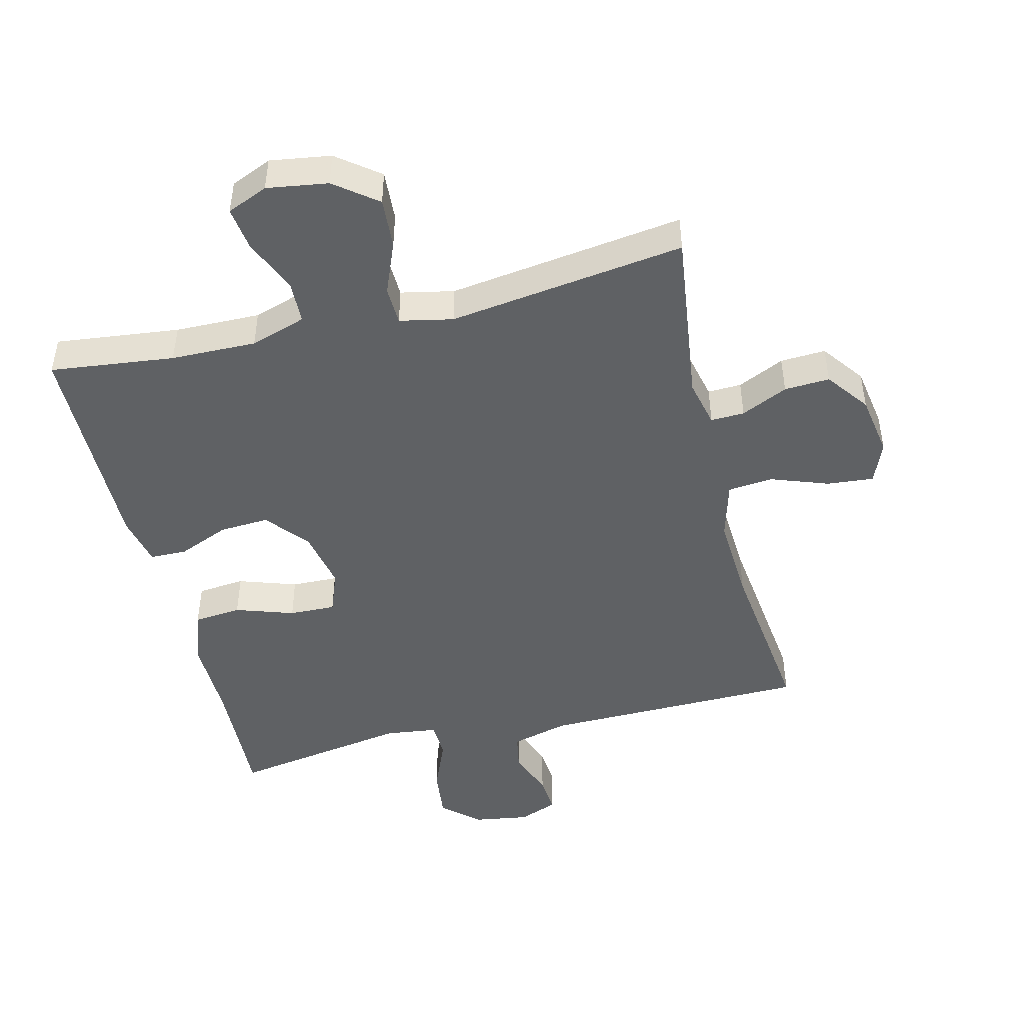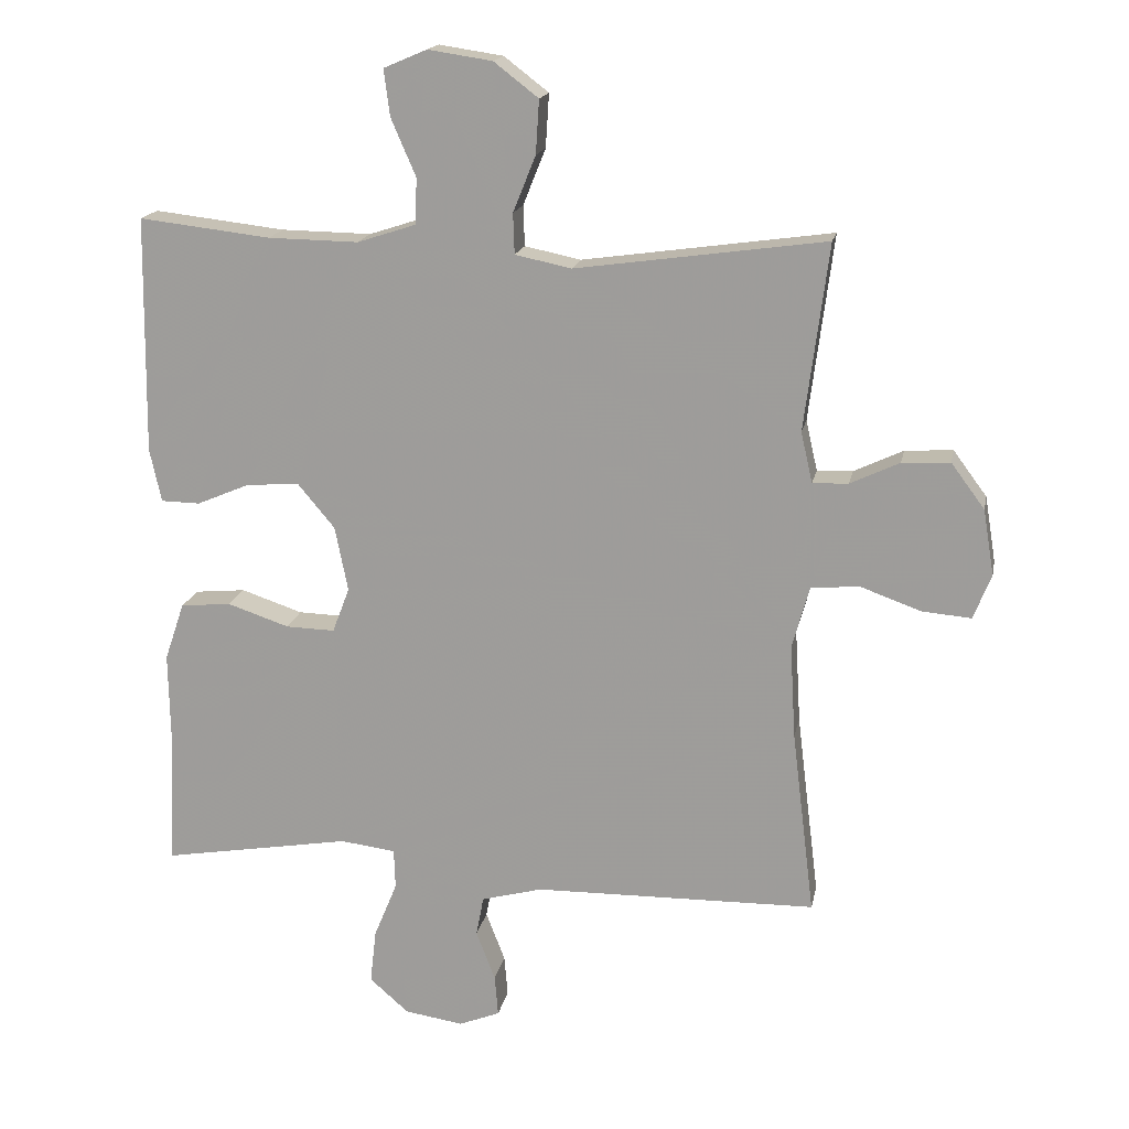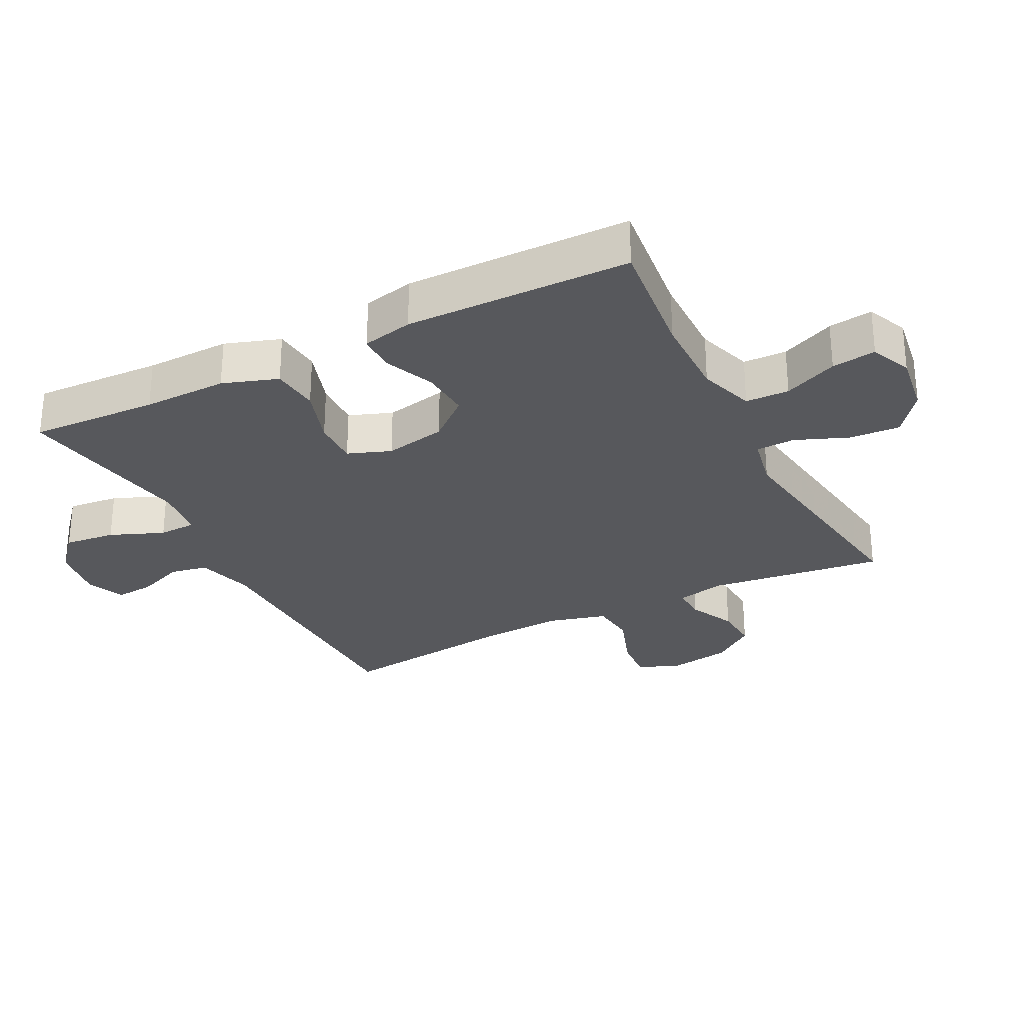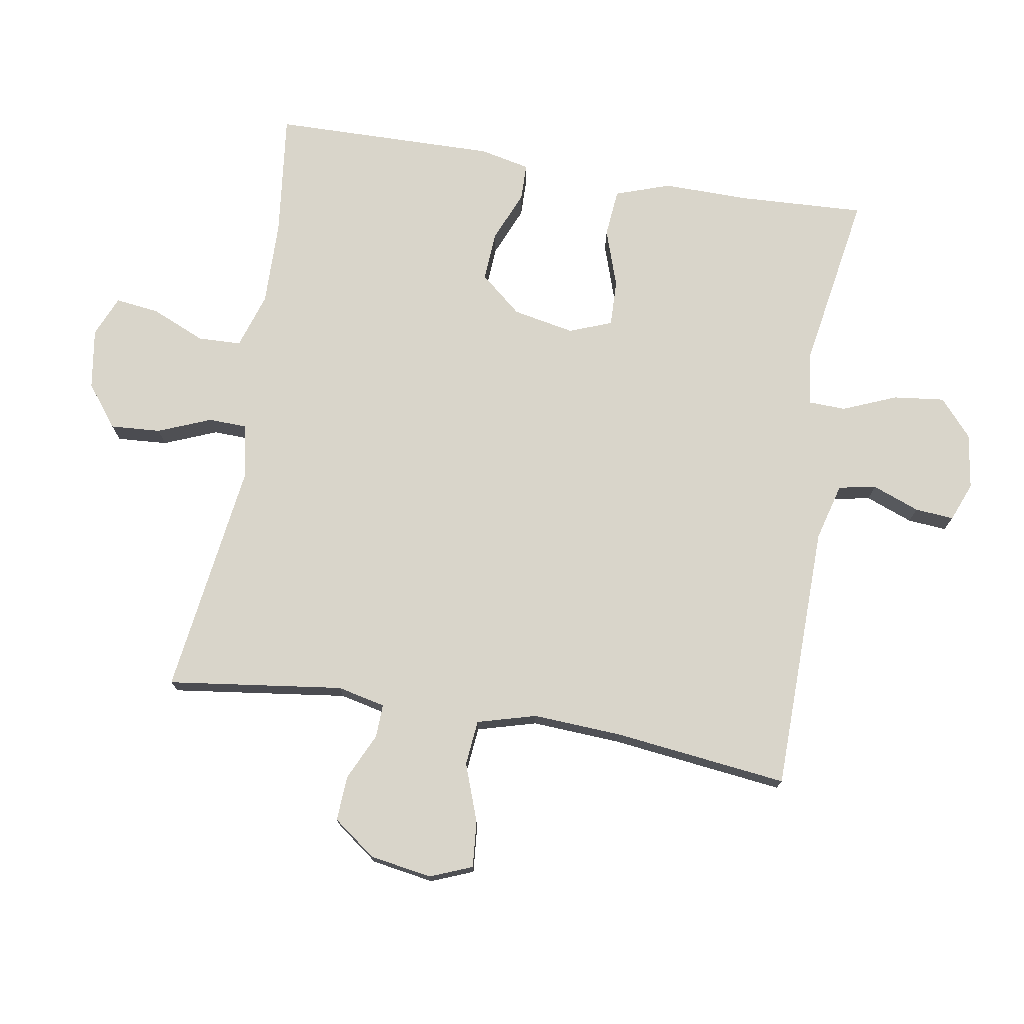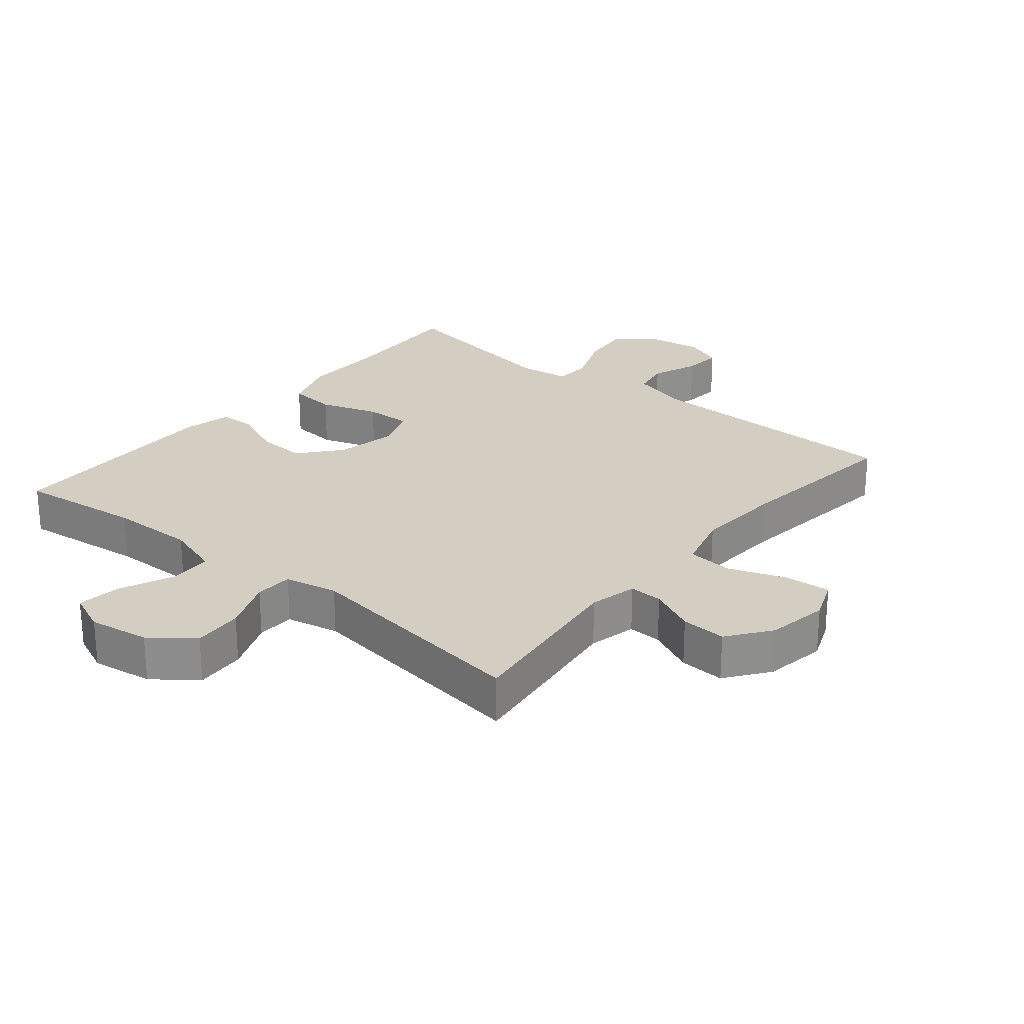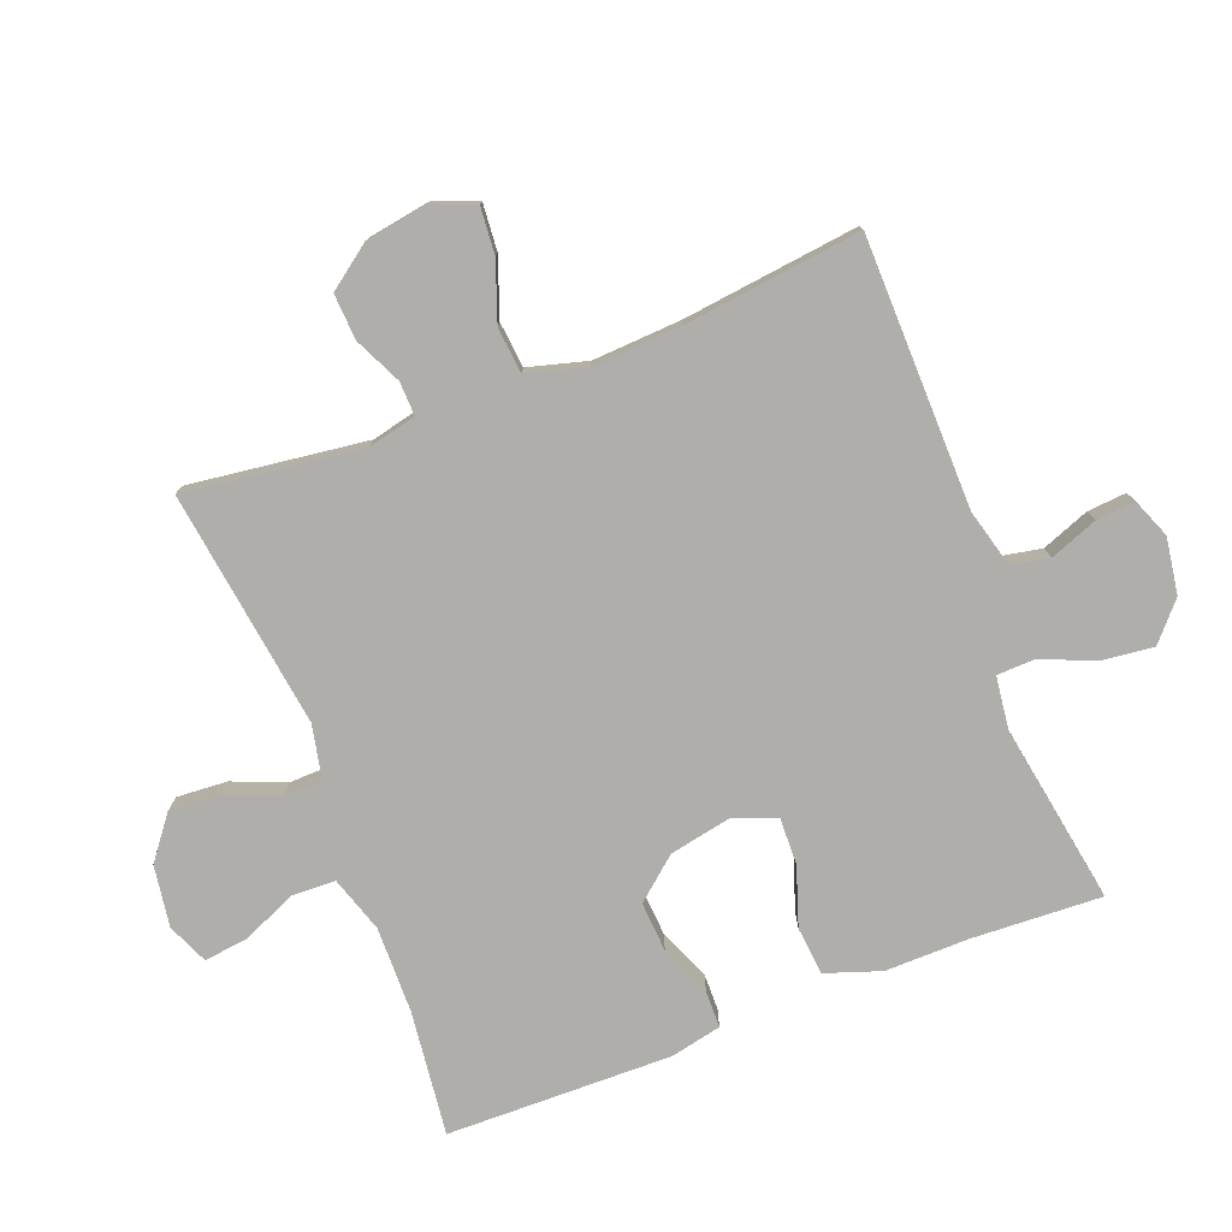
<metadata>
{"format":"obj","ext":"obj","renderer":"f3d","projection":"perspective","resolution":1024,"background":"white","views":[{"elev":-46.6,"azim":13.7,"up":"+Y"},{"elev":17.1,"azim":11.0,"up":"+Z"},{"elev":-28.5,"azim":-62.9,"up":"+Y"},{"elev":74.7,"azim":99.3,"up":"+Y"},{"elev":25.2,"azim":39.5,"up":"+Y"},{"elev":-77.7,"azim":111.0,"up":"+Y"}]}
</metadata>
<code>
v -0.5 0.07 -0.5
v -0.491 0.07 -0.302
v -0.493 0.07 -0.172
v -0.464 0.07 -0.087
v -0.39 0.07 -0.08
v -0.3 0.07 -0.11
v -0.228 0.07 -0.112
v -0.203 0.07 -0.046
v -0.222 0.07 0.049
v -0.276 0.07 0.113
v -0.353 0.07 0.108
v -0.431 0.07 0.075
v -0.488 0.07 0.076
v -0.505 0.07 0.154
v -0.5 0.07 0.5
v -0.308 0.07 0.478
v -0.176 0.07 0.476
v -0.09 0.07 0.504
v -0.088 0.07 0.571
v -0.124 0.07 0.654
v -0.133 0.07 0.722
v -0.07 0.07 0.749
v 0.024 0.07 0.735
v 0.089 0.07 0.685
v 0.084 0.07 0.607
v 0.051 0.07 0.525
v 0.053 0.07 0.466
v 0.135 0.07 0.449
v 0.5 0.07 0.5
v 0.465 0.07 0.228
v 0.482 0.07 0.154
v 0.534 0.07 0.156
v 0.606 0.07 0.19
v 0.676 0.07 0.194
v 0.725 0.07 0.128
v 0.741 0.07 0.032
v 0.715 0.07 -0.033
v 0.643 0.07 -0.027
v 0.554 0.07 0.005
v 0.484 0.07 -0.002
v 0.459 0.07 -0.093
v 0.467 0.07 -0.23
v 0.5 0.07 -0.5
v 0.087 0.07 -0.507
v -0.002 0.07 -0.531
v -0.013 0.07 -0.589
v 0.015 0.07 -0.662
v 0.02 0.07 -0.722
v -0.04 0.07 -0.746
v -0.126 0.07 -0.733
v -0.183 0.07 -0.683
v -0.174 0.07 -0.604
v -0.14 0.07 -0.521
v -0.142 0.07 -0.463
v -0.223 0.07 -0.453
v -0.5 0 -0.5
v -0.491 0 -0.302
v -0.493 0 -0.172
v -0.464 0 -0.087
v -0.39 0 -0.08
v -0.3 0 -0.11
v -0.228 0 -0.112
v -0.203 0 -0.046
v -0.222 0 0.049
v -0.276 0 0.113
v -0.353 0 0.108
v -0.431 0 0.075
v -0.488 0 0.076
v -0.505 0 0.154
v -0.5 0 0.5
v -0.308 0 0.478
v -0.176 0 0.476
v -0.09 0 0.504
v -0.088 0 0.571
v -0.124 0 0.654
v -0.133 0 0.722
v -0.07 0 0.749
v 0.024 0 0.735
v 0.089 0 0.685
v 0.084 0 0.607
v 0.051 0 0.525
v 0.053 0 0.466
v 0.135 0 0.449
v 0.5 0 0.5
v 0.465 0 0.228
v 0.482 0 0.154
v 0.534 0 0.156
v 0.606 0 0.19
v 0.676 0 0.194
v 0.725 0 0.128
v 0.741 0 0.032
v 0.715 0 -0.033
v 0.643 0 -0.027
v 0.554 0 0.005
v 0.484 0 -0.002
v 0.459 0 -0.093
v 0.467 0 -0.23
v 0.5 0 -0.5
v 0.087 0 -0.507
v -0.002 0 -0.531
v -0.013 0 -0.589
v 0.015 0 -0.662
v 0.02 0 -0.722
v -0.04 0 -0.746
v -0.126 0 -0.733
v -0.183 0 -0.683
v -0.174 0 -0.604
v -0.14 0 -0.521
v -0.142 0 -0.463
v -0.223 0 -0.453
f 50 51 52 53
f 50 53 54
f 49 50 54
f 46 47 48 49
f 46 49 54
f 45 46 54
f 44 45 54
f 42 43 44 54
f 41 42 54 55
f 36 37 38 39
f 36 39 40
f 35 36 40
f 32 33 34 35
f 31 32 35 40
f 30 31 40 41
f 28 29 30
f 27 28 30 41
f 23 24 25 26
f 23 26 27
f 22 23 27
f 19 20 21 22
f 18 19 22 27
f 17 18 27 41
f 13 14 15 16
f 11 12 13 16
f 10 11 16 17
f 9 10 17 41
f 3 4 5 6
f 2 3 6 7
f 1 2 7
f 55 1 7
f 41 55 7 8
f 8 9 41
f 108 107 106 105
f 109 108 105
f 109 105 104
f 104 103 102 101
f 109 104 101
f 109 101 100
f 109 100 99
f 109 99 98 97
f 110 109 97 96
f 94 93 92 91
f 95 94 91
f 95 91 90
f 90 89 88 87
f 95 90 87 86
f 96 95 86 85
f 85 84 83
f 96 85 83 82
f 81 80 79 78
f 82 81 78
f 82 78 77
f 77 76 75 74
f 82 77 74 73
f 96 82 73 72
f 71 70 69 68
f 71 68 67 66
f 72 71 66 65
f 96 72 65 64
f 61 60 59 58
f 62 61 58 57
f 62 57 56
f 62 56 110
f 63 62 110 96
f 96 64 63
f 1 56 57 2
f 2 57 58 3
f 3 58 59 4
f 4 59 60 5
f 5 60 61 6
f 6 61 62 7
f 7 62 63 8
f 8 63 64 9
f 9 64 65 10
f 10 65 66 11
f 11 66 67 12
f 12 67 68 13
f 13 68 69 14
f 14 69 70 15
f 15 70 71 16
f 16 71 72 17
f 17 72 73 18
f 18 73 74 19
f 19 74 75 20
f 20 75 76 21
f 21 76 77 22
f 22 77 78 23
f 23 78 79 24
f 24 79 80 25
f 25 80 81 26
f 26 81 82 27
f 27 82 83 28
f 28 83 84 29
f 29 84 85 30
f 30 85 86 31
f 31 86 87 32
f 32 87 88 33
f 33 88 89 34
f 34 89 90 35
f 35 90 91 36
f 36 91 92 37
f 37 92 93 38
f 38 93 94 39
f 39 94 95 40
f 40 95 96 41
f 41 96 97 42
f 42 97 98 43
f 43 98 99 44
f 44 99 100 45
f 45 100 101 46
f 46 101 102 47
f 47 102 103 48
f 48 103 104 49
f 49 104 105 50
f 50 105 106 51
f 51 106 107 52
f 52 107 108 53
f 53 108 109 54
f 54 109 110 55
f 55 110 56 1

</code>
